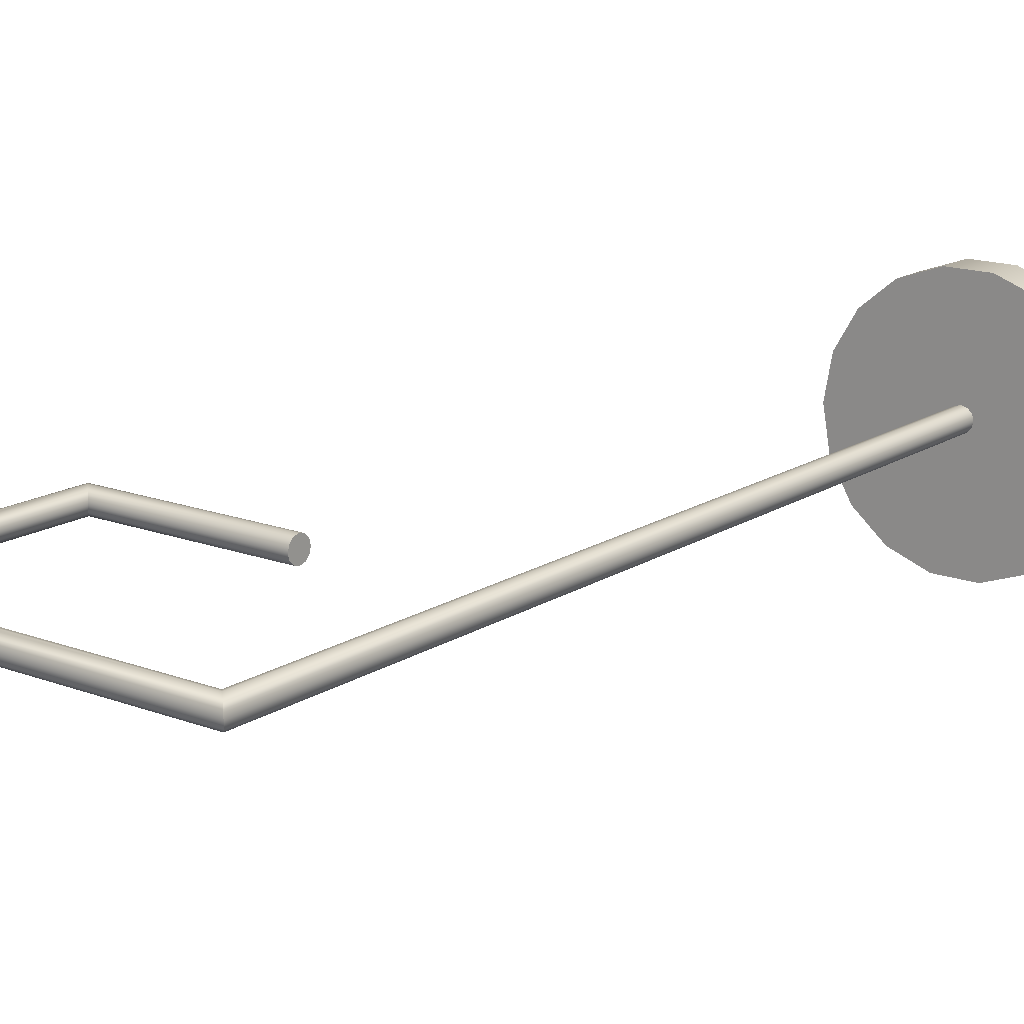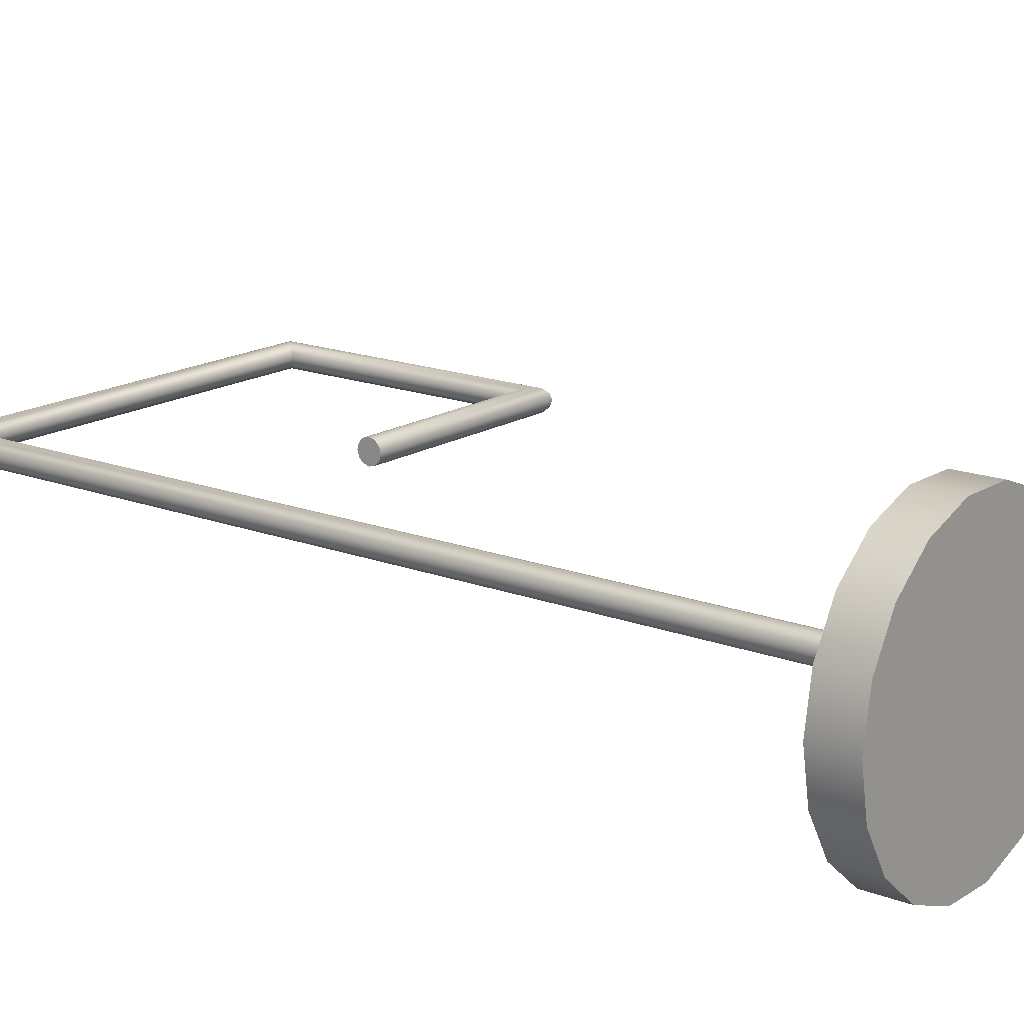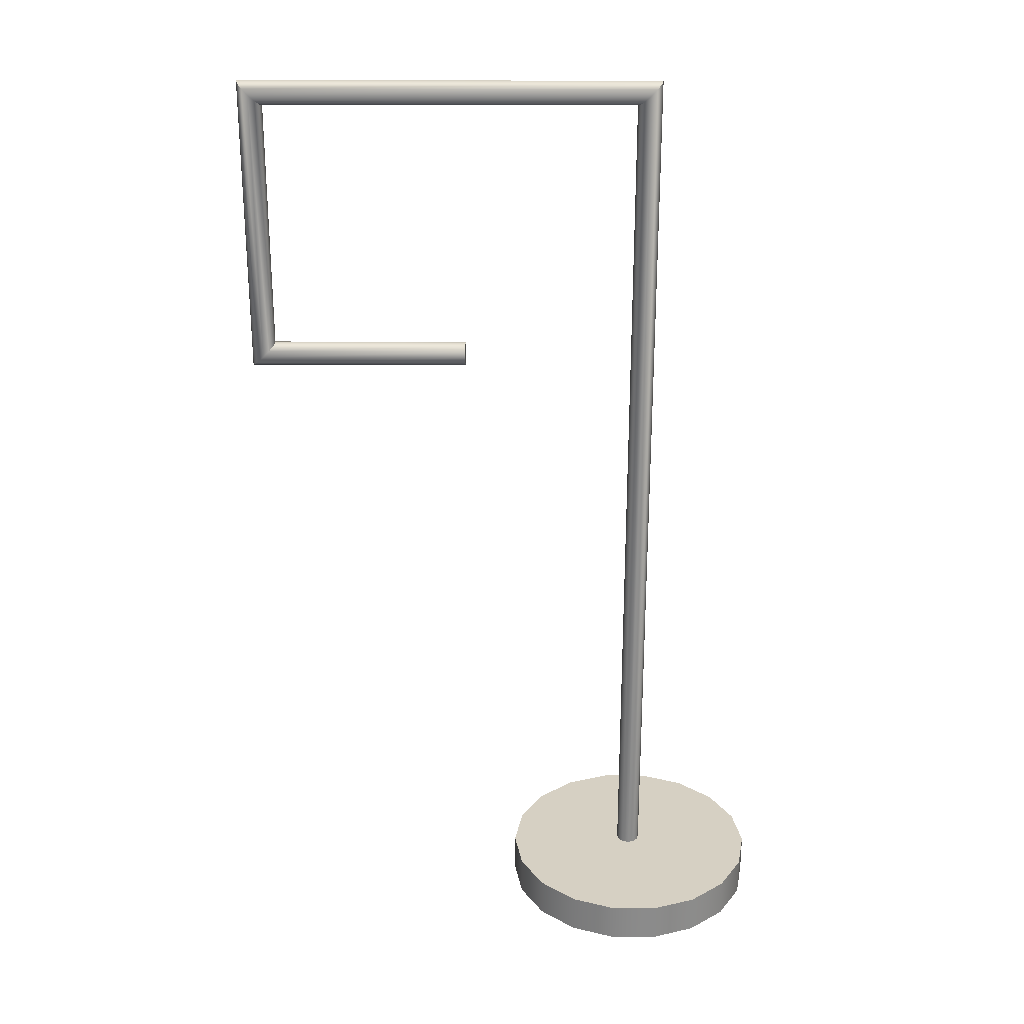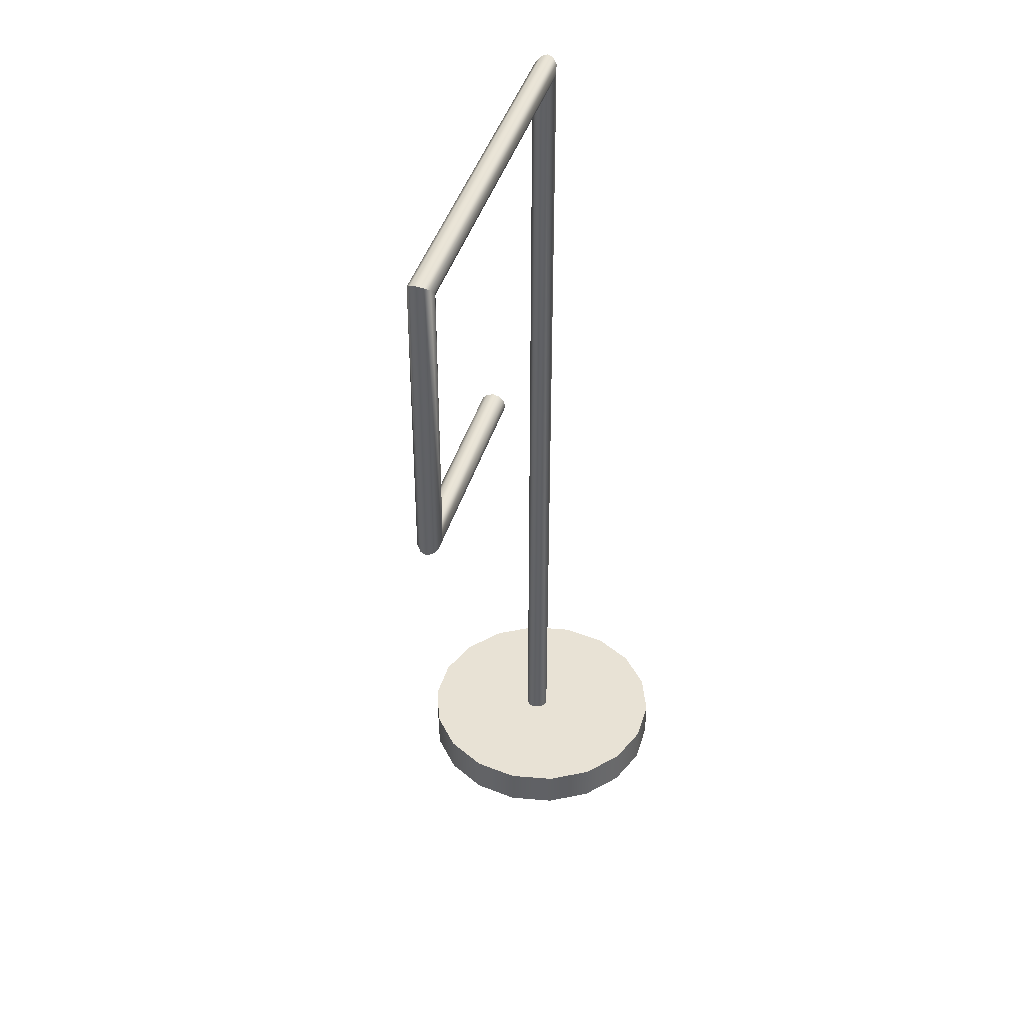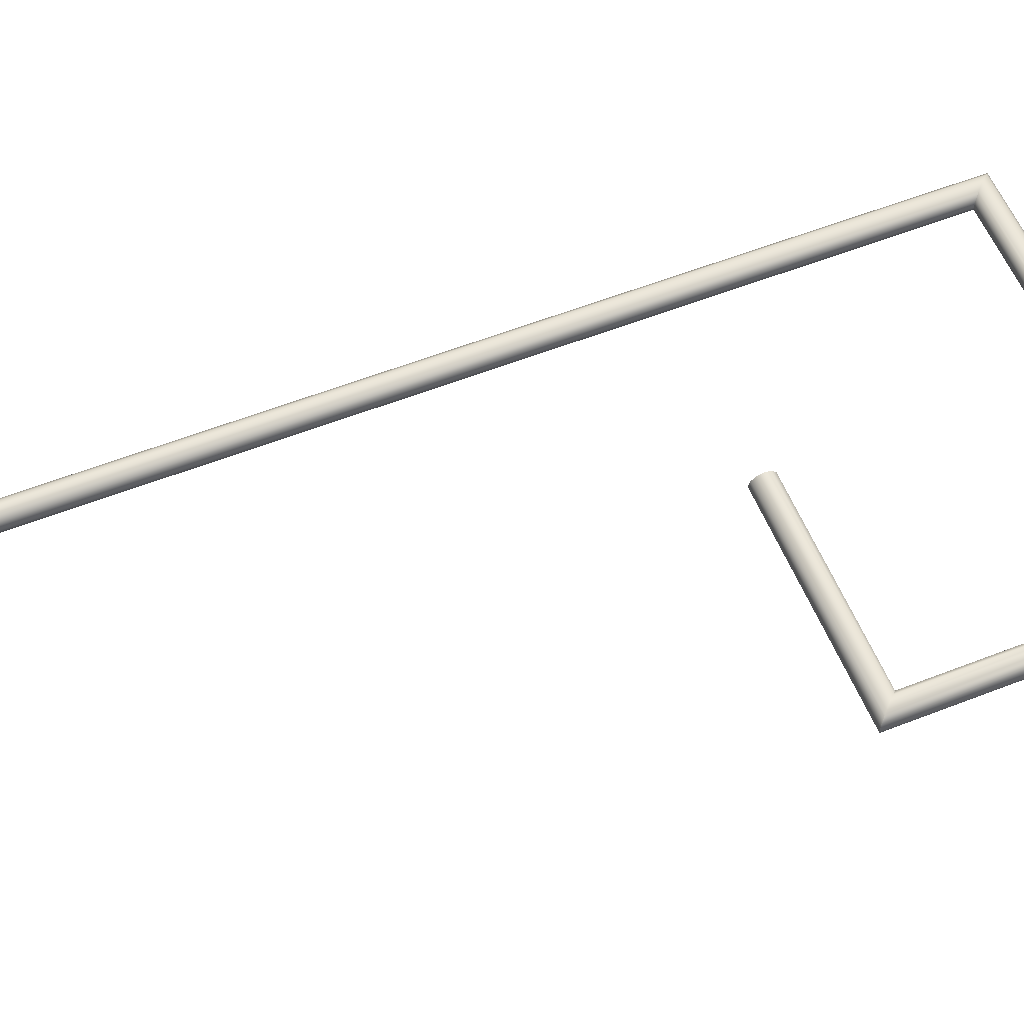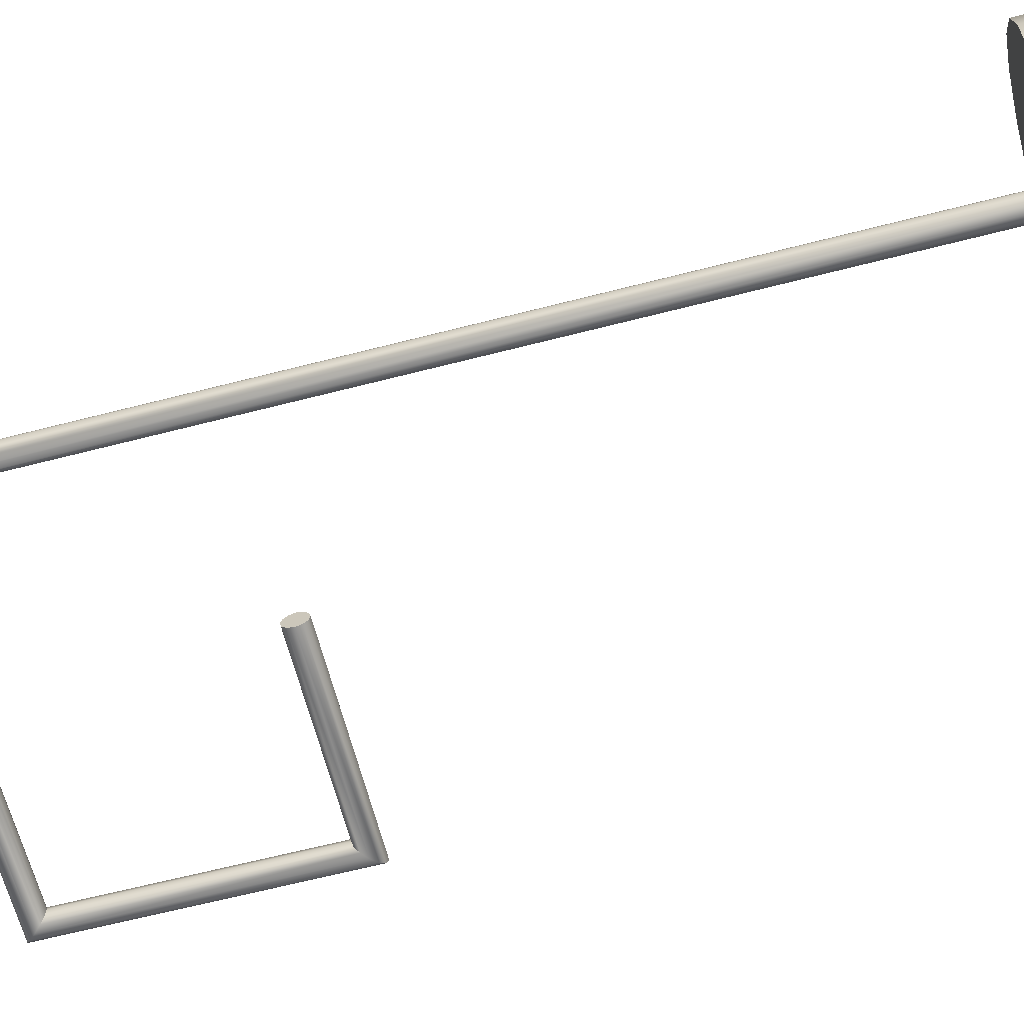
<metadata>
{"format":"obj","ext":"obj","renderer":"f3d","projection":"perspective","resolution":1024,"background":"white","views":[{"elev":16.1,"azim":-142.3,"up":"+Z"},{"elev":16.3,"azim":-51.8,"up":"+Z"},{"elev":26.5,"azim":-179.6,"up":"+Y"},{"elev":40.7,"azim":105.9,"up":"+Y"},{"elev":57.6,"azim":67.9,"up":"+Z"},{"elev":-65.2,"azim":-75.5,"up":"+Z"}]}
</metadata>
<code>
o Cylinder015_网格.018
v 0.0163 -0.000238 -0.000287
v 0.01535 -0.000238 -0.005664
v 0.01262 -0.000238 -0.01039
v 0.008441 -0.000238 -0.0139
v 0.00331 -0.000238 -0.01577
v -0.002151 -0.000238 -0.01577
v -0.007282 -0.000238 -0.0139
v -0.01146 -0.000238 -0.01039
v -0.01419 -0.000238 -0.005664
v -0.01514 -0.000238 -0.000287
v -0.01419 -0.000238 0.005091
v -0.01146 -0.000238 0.00982
v -0.007282 -0.000238 0.01333
v -0.002151 -0.000238 0.0152
v 0.00331 -0.000238 0.0152
v 0.008441 -0.000238 0.01333
v 0.01262 -0.000238 0.00982
v 0.01535 -0.000238 0.005091
v 0.0163 0.004492 -0.000287
v 0.01535 0.004492 -0.005664
v 0.01262 0.004492 -0.01039
v 0.008441 0.004492 -0.0139
v 0.00331 0.004492 -0.01577
v -0.002151 0.004492 -0.01577
v -0.007282 0.004492 -0.0139
v -0.01146 0.004492 -0.01039
v -0.01419 0.004492 -0.005664
v -0.01514 0.004492 -0.000287
v -0.01419 0.004492 0.005091
v -0.01146 0.004492 0.00982
v -0.007282 0.004492 0.01333
v -0.002151 0.004492 0.0152
v 0.00331 0.004492 0.0152
v 0.008441 0.004492 0.01333
v 0.01262 0.004492 0.00982
v 0.01535 0.004492 0.005091
f 3 2 1
f 1 18 17
f 17 16 15
f 1 17 15
f 3 1 15
f 15 14 13
f 13 12 11
f 15 13 11
f 3 15 11
f 11 10 9
f 9 8 7
f 11 9 7
f 3 11 7
f 7 6 5
f 3 7 5
f 3 5 4
f 20 19 1
f 1 2 20
f 21 20 2
f 2 3 21
f 22 21 3
f 3 4 22
f 23 22 4
f 4 5 23
f 24 23 5
f 5 6 24
f 25 24 6
f 6 7 25
f 26 25 7
f 7 8 26
f 27 26 8
f 8 9 27
f 28 27 9
f 9 10 28
f 29 28 10
f 10 11 29
f 30 29 11
f 11 12 30
f 31 30 12
f 12 13 31
f 32 31 13
f 13 14 32
f 33 32 14
f 14 15 33
f 34 33 15
f 15 16 34
f 35 34 16
f 16 17 35
f 36 35 17
f 17 18 36
f 19 36 18
f 18 1 19
f 33 34 35
f 35 36 19
f 19 20 21
f 35 19 21
f 33 35 21
f 21 22 23
f 23 24 25
f 21 23 25
f 33 21 25
f 25 26 27
f 27 28 29
f 25 27 29
f 33 25 29
f 29 30 31
f 33 29 31
f 33 31 32
o Line027_网格.019
v 0.002133 0.003015 0.000375
v 0.001941 0.003015 0.001092
v 0.001416 0.003015 0.001616
v 0.0007 0.003015 0.001808
v -1.7e-05 0.003015 0.001616
v -0.000541 0.003015 0.001092
v -0.000733 0.003015 0.000375
v -0.000541 0.003015 -0.000341
v -1.7e-05 0.003015 -0.000866
v 0.0007 0.003015 -0.001058
v 0.001416 0.003015 -0.000866
v 0.001941 0.003015 -0.000341
v 0.002133 0.1075 0.000375
v 0.001941 0.1077 0.001092
v 0.001416 0.1082 0.001616
v 0.0007 0.1089 0.001808
v -1.7e-05 0.1096 0.001616
v -0.000541 0.1101 0.001092
v -0.000733 0.1103 0.000375
v -0.000541 0.1101 -0.000341
v -1.7e-05 0.1096 -0.000866
v 0.0007 0.1089 -0.001058
v 0.001416 0.1082 -0.000866
v 0.001941 0.1077 -0.000341
v 0.04577 0.1075 0.000375
v 0.04596 0.1077 0.001092
v 0.04649 0.1082 0.001616
v 0.04721 0.1089 0.001808
v 0.04792 0.1096 0.001616
v 0.04845 0.1101 0.001092
v 0.04864 0.1103 0.000375
v 0.04845 0.1101 -0.000341
v 0.04792 0.1096 -0.000866
v 0.04721 0.1089 -0.001058
v 0.04649 0.1082 -0.000866
v 0.04596 0.1077 -0.000341
v 0.04577 0.07791 0.000375
v 0.04596 0.07772 0.001092
v 0.04649 0.07719 0.001616
v 0.04721 0.07647 0.001808
v 0.04792 0.07576 0.001616
v 0.04845 0.07523 0.001092
v 0.04864 0.07504 0.000375
v 0.04845 0.07523 -0.000341
v 0.04792 0.07576 -0.000866
v 0.04721 0.07647 -0.001058
v 0.04649 0.07719 -0.000866
v 0.04596 0.07772 -0.000341
v 0.02245 0.07791 0.000375
v 0.02245 0.07772 0.001092
v 0.02245 0.07719 0.001616
v 0.02245 0.07647 0.001808
v 0.02245 0.07576 0.001616
v 0.02245 0.07523 0.001092
v 0.02245 0.07504 0.000375
v 0.02245 0.07523 -0.000341
v 0.02245 0.07576 -0.000866
v 0.02245 0.07647 -0.001058
v 0.02245 0.07719 -0.000866
v 0.02245 0.07772 -0.000341
f 37 49 50 38
f 38 50 51 39
f 39 51 52 40
f 40 52 53 41
f 41 53 54 42
f 42 54 55 43
f 43 55 56 44
f 44 56 57 45
f 45 57 58 46
f 46 58 59 47
f 47 59 60 48
f 48 60 49 37
f 49 61 62 50
f 50 62 63 51
f 51 63 64 52
f 52 64 65 53
f 53 65 66 54
f 54 66 67 55
f 55 67 68 56
f 56 68 69 57
f 57 69 70 58
f 58 70 71 59
f 59 71 72 60
f 60 72 61 49
f 61 73 74 62
f 62 74 75 63
f 63 75 76 64
f 64 76 77 65
f 65 77 78 66
f 66 78 79 67
f 67 79 80 68
f 68 80 81 69
f 69 81 82 70
f 70 82 83 71
f 71 83 84 72
f 72 84 73 61
f 73 85 86 74
f 74 86 87 75
f 75 87 88 76
f 76 88 89 77
f 77 89 90 78
f 78 90 91 79
f 79 91 92 80
f 80 92 93 81
f 81 93 94 82
f 82 94 95 83
f 83 95 96 84
f 84 96 85 73
f 37 38 39 40 41 42 43 44 45 46 47 48
f 85 96 95 94 93 92 91 90 89 88 87 86
o Cylinder015.001_网格.020
v 0.0163 -0.000238 -0.000287
v 0.01535 -0.000238 -0.005664
v 0.01262 -0.000238 -0.01039
v 0.008441 -0.000238 -0.0139
v 0.00331 -0.000238 -0.01577
v -0.002151 -0.000238 -0.01577
v -0.007282 -0.000238 -0.0139
v -0.01146 -0.000238 -0.01039
v -0.01419 -0.000238 -0.005664
v -0.01514 -0.000238 -0.000287
v -0.01419 -0.000238 0.005091
v -0.01146 -0.000238 0.00982
v -0.007282 -0.000238 0.01333
v -0.002151 -0.000238 0.0152
v 0.00331 -0.000238 0.0152
v 0.008441 -0.000238 0.01333
v 0.01262 -0.000238 0.00982
v 0.01535 -0.000238 0.005091
v 0.0163 0.004492 -0.000287
v 0.01535 0.004492 -0.005664
v 0.01262 0.004492 -0.01039
v 0.008441 0.004492 -0.0139
v 0.00331 0.004492 -0.01577
v -0.002151 0.004492 -0.01577
v -0.007282 0.004492 -0.0139
v -0.01146 0.004492 -0.01039
v -0.01419 0.004492 -0.005664
v -0.01514 0.004492 -0.000287
v -0.01419 0.004492 0.005091
v -0.01146 0.004492 0.00982
v -0.007282 0.004492 0.01333
v -0.002151 0.004492 0.0152
v 0.00331 0.004492 0.0152
v 0.008441 0.004492 0.01333
v 0.01262 0.004492 0.00982
v 0.01535 0.004492 0.005091
f 99 98 97
f 97 114 113
f 113 112 111
f 97 113 111
f 99 97 111
f 111 110 109
f 109 108 107
f 111 109 107
f 99 111 107
f 107 106 105
f 105 104 103
f 107 105 103
f 99 107 103
f 103 102 101
f 99 103 101
f 99 101 100
f 116 115 97
f 97 98 116
f 117 116 98
f 98 99 117
f 118 117 99
f 99 100 118
f 119 118 100
f 100 101 119
f 120 119 101
f 101 102 120
f 121 120 102
f 102 103 121
f 122 121 103
f 103 104 122
f 123 122 104
f 104 105 123
f 124 123 105
f 105 106 124
f 125 124 106
f 106 107 125
f 126 125 107
f 107 108 126
f 127 126 108
f 108 109 127
f 128 127 109
f 109 110 128
f 129 128 110
f 110 111 129
f 130 129 111
f 111 112 130
f 131 130 112
f 112 113 131
f 132 131 113
f 113 114 132
f 115 132 114
f 114 97 115
f 129 130 131
f 131 132 115
f 115 116 117
f 131 115 117
f 129 131 117
f 117 118 119
f 119 120 121
f 117 119 121
f 129 117 121
f 121 122 123
f 123 124 125
f 121 123 125
f 129 121 125
f 125 126 127
f 129 125 127
f 129 127 128
o Line027.001_网格.021
v 0.002133 0.003015 0.000375
v 0.001941 0.003015 0.001092
v 0.001416 0.003015 0.001616
v 0.0007 0.003015 0.001808
v -1.7e-05 0.003015 0.001616
v -0.000541 0.003015 0.001092
v -0.000733 0.003015 0.000375
v -0.000541 0.003015 -0.000341
v -1.7e-05 0.003015 -0.000866
v 0.0007 0.003015 -0.001058
v 0.001416 0.003015 -0.000866
v 0.001941 0.003015 -0.000341
v 0.002133 0.1075 0.000375
v 0.001941 0.1077 0.001092
v 0.001416 0.1082 0.001616
v 0.0007 0.1089 0.001808
v -1.7e-05 0.1096 0.001616
v -0.000541 0.1101 0.001092
v -0.000733 0.1103 0.000375
v -0.000541 0.1101 -0.000341
v -1.7e-05 0.1096 -0.000866
v 0.0007 0.1089 -0.001058
v 0.001416 0.1082 -0.000866
v 0.001941 0.1077 -0.000341
v 0.04577 0.1075 0.000375
v 0.04596 0.1077 0.001092
v 0.04649 0.1082 0.001616
v 0.04721 0.1089 0.001808
v 0.04792 0.1096 0.001616
v 0.04845 0.1101 0.001092
v 0.04864 0.1103 0.000375
v 0.04845 0.1101 -0.000341
v 0.04792 0.1096 -0.000866
v 0.04721 0.1089 -0.001058
v 0.04649 0.1082 -0.000866
v 0.04596 0.1077 -0.000341
v 0.04577 0.07791 0.000375
v 0.04596 0.07772 0.001092
v 0.04649 0.07719 0.001616
v 0.04721 0.07647 0.001808
v 0.04792 0.07576 0.001616
v 0.04845 0.07523 0.001092
v 0.04864 0.07504 0.000375
v 0.04845 0.07523 -0.000341
v 0.04792 0.07576 -0.000866
v 0.04721 0.07647 -0.001058
v 0.04649 0.07719 -0.000866
v 0.04596 0.07772 -0.000341
v 0.02245 0.07791 0.000375
v 0.02245 0.07772 0.001092
v 0.02245 0.07719 0.001616
v 0.02245 0.07647 0.001808
v 0.02245 0.07576 0.001616
v 0.02245 0.07523 0.001092
v 0.02245 0.07504 0.000375
v 0.02245 0.07523 -0.000341
v 0.02245 0.07576 -0.000866
v 0.02245 0.07647 -0.001058
v 0.02245 0.07719 -0.000866
v 0.02245 0.07772 -0.000341
f 133 145 146 134
f 134 146 147 135
f 135 147 148 136
f 136 148 149 137
f 137 149 150 138
f 138 150 151 139
f 139 151 152 140
f 140 152 153 141
f 141 153 154 142
f 142 154 155 143
f 143 155 156 144
f 144 156 145 133
f 145 157 158 146
f 146 158 159 147
f 147 159 160 148
f 148 160 161 149
f 149 161 162 150
f 150 162 163 151
f 151 163 164 152
f 152 164 165 153
f 153 165 166 154
f 154 166 167 155
f 155 167 168 156
f 156 168 157 145
f 157 169 170 158
f 158 170 171 159
f 159 171 172 160
f 160 172 173 161
f 161 173 174 162
f 162 174 175 163
f 163 175 176 164
f 164 176 177 165
f 165 177 178 166
f 166 178 179 167
f 167 179 180 168
f 168 180 169 157
f 169 181 182 170
f 170 182 183 171
f 171 183 184 172
f 172 184 185 173
f 173 185 186 174
f 174 186 187 175
f 175 187 188 176
f 176 188 189 177
f 177 189 190 178
f 178 190 191 179
f 179 191 192 180
f 180 192 181 169
f 133 134 135 136 137 138 139 140 141 142 143 144
f 181 192 191 190 189 188 187 186 185 184 183 182

</code>
